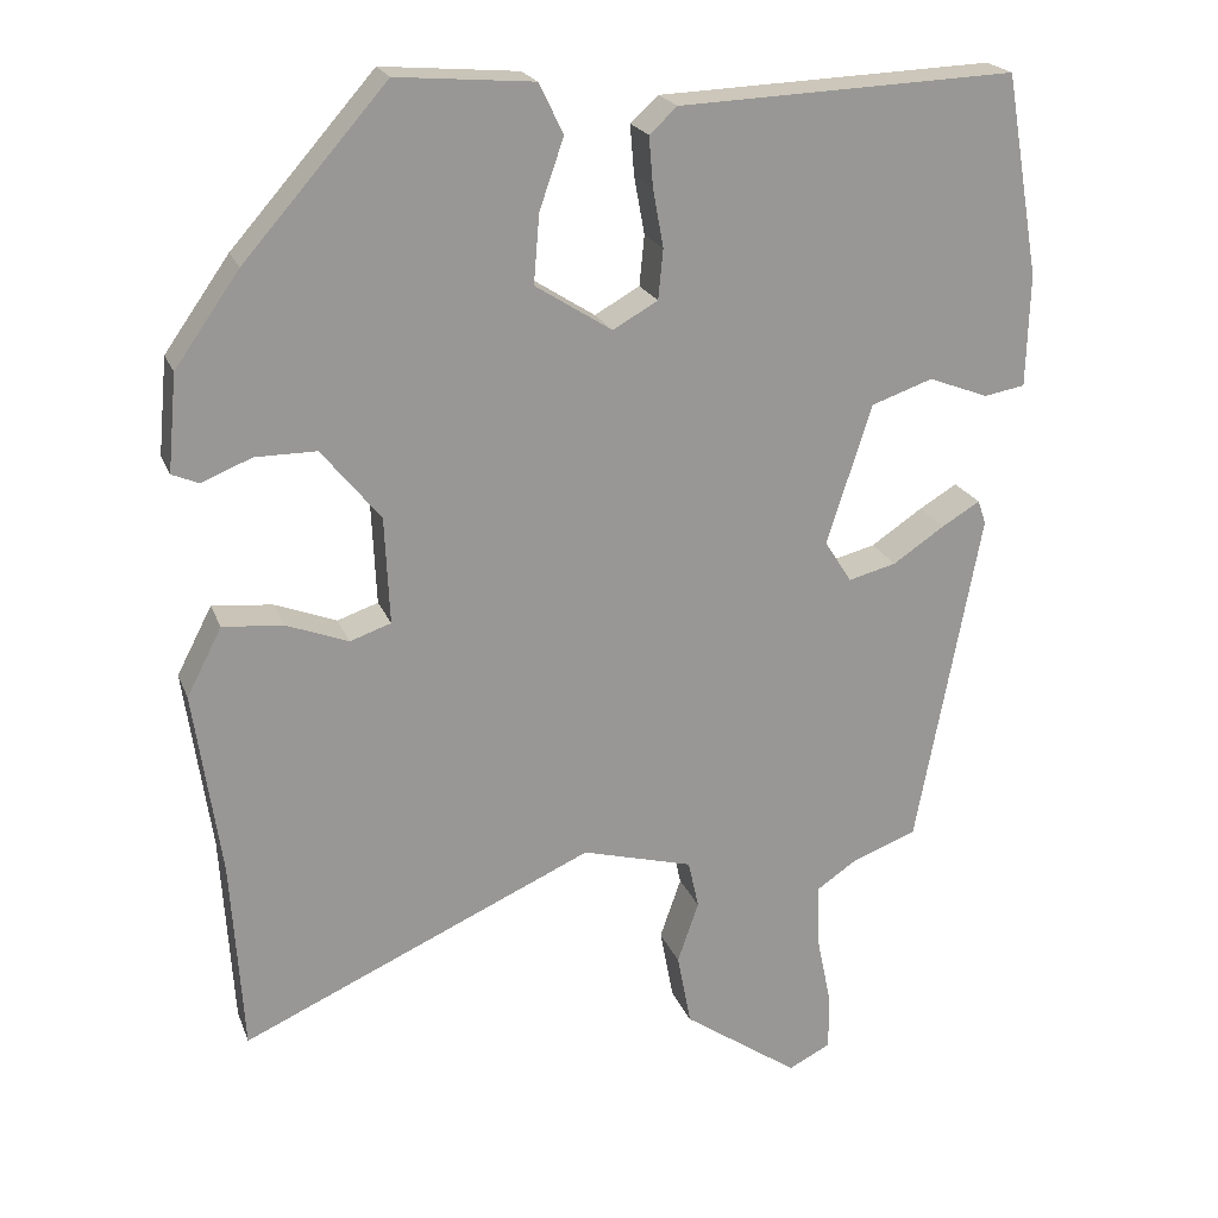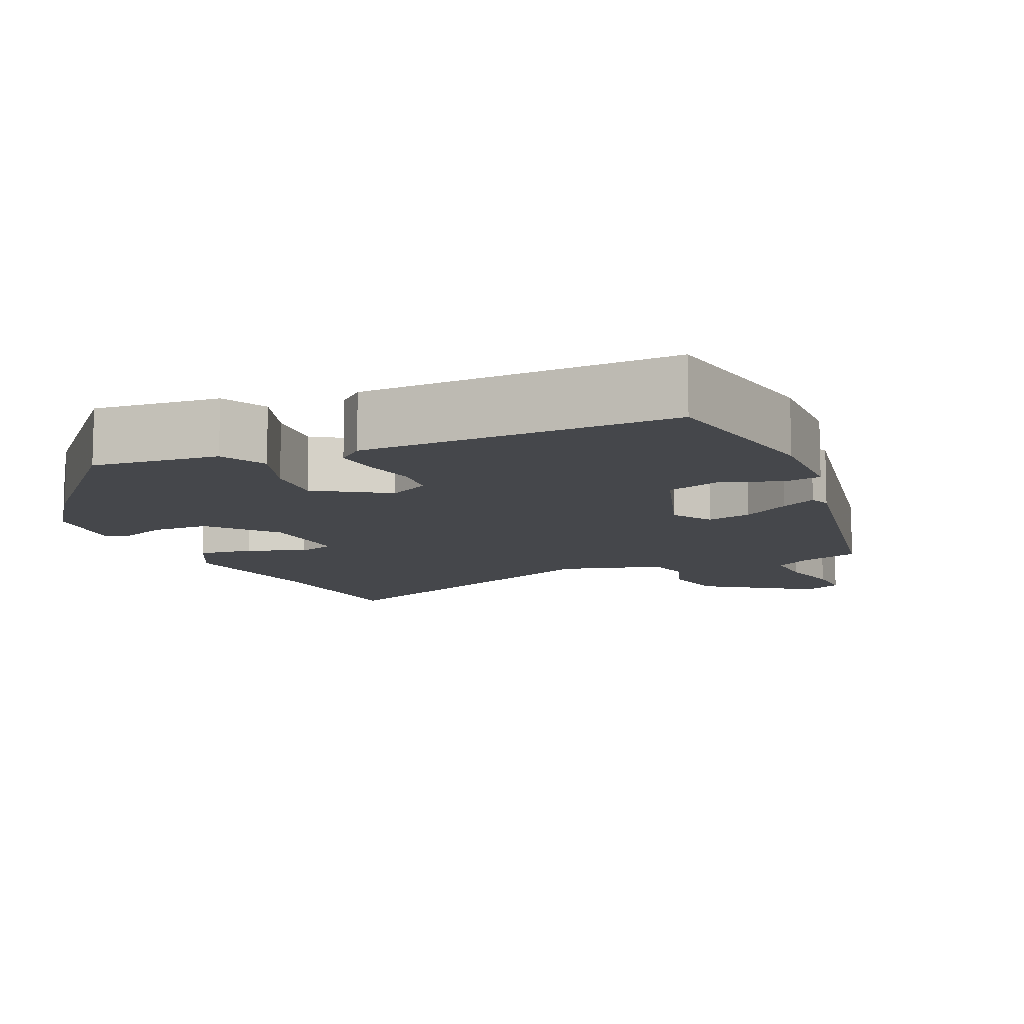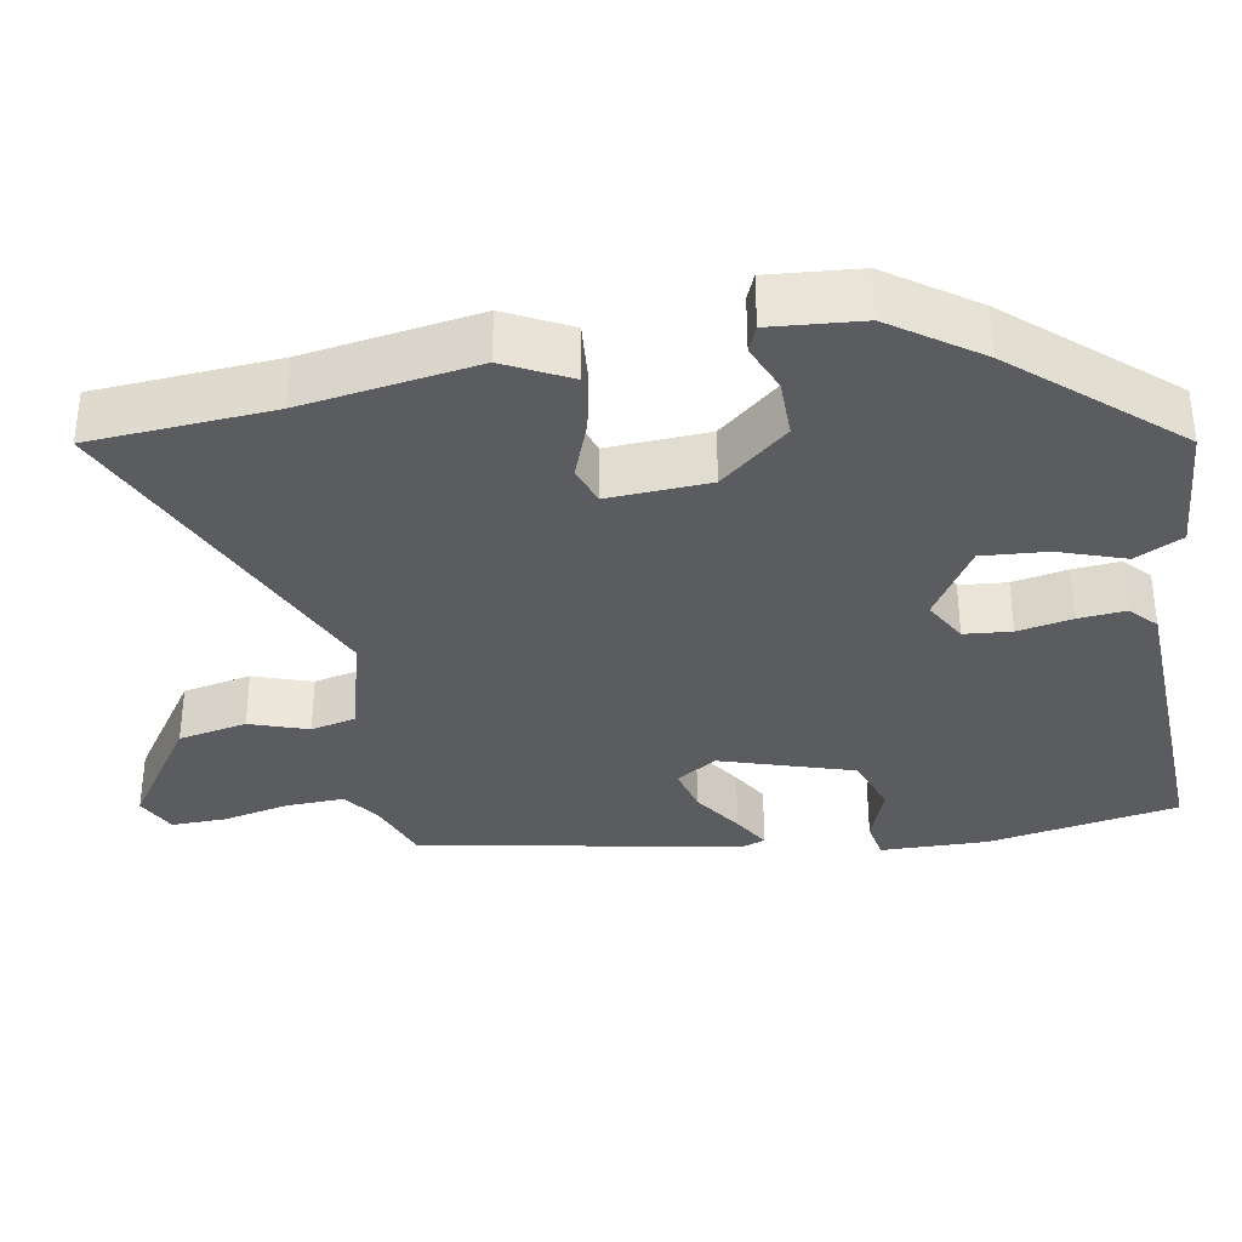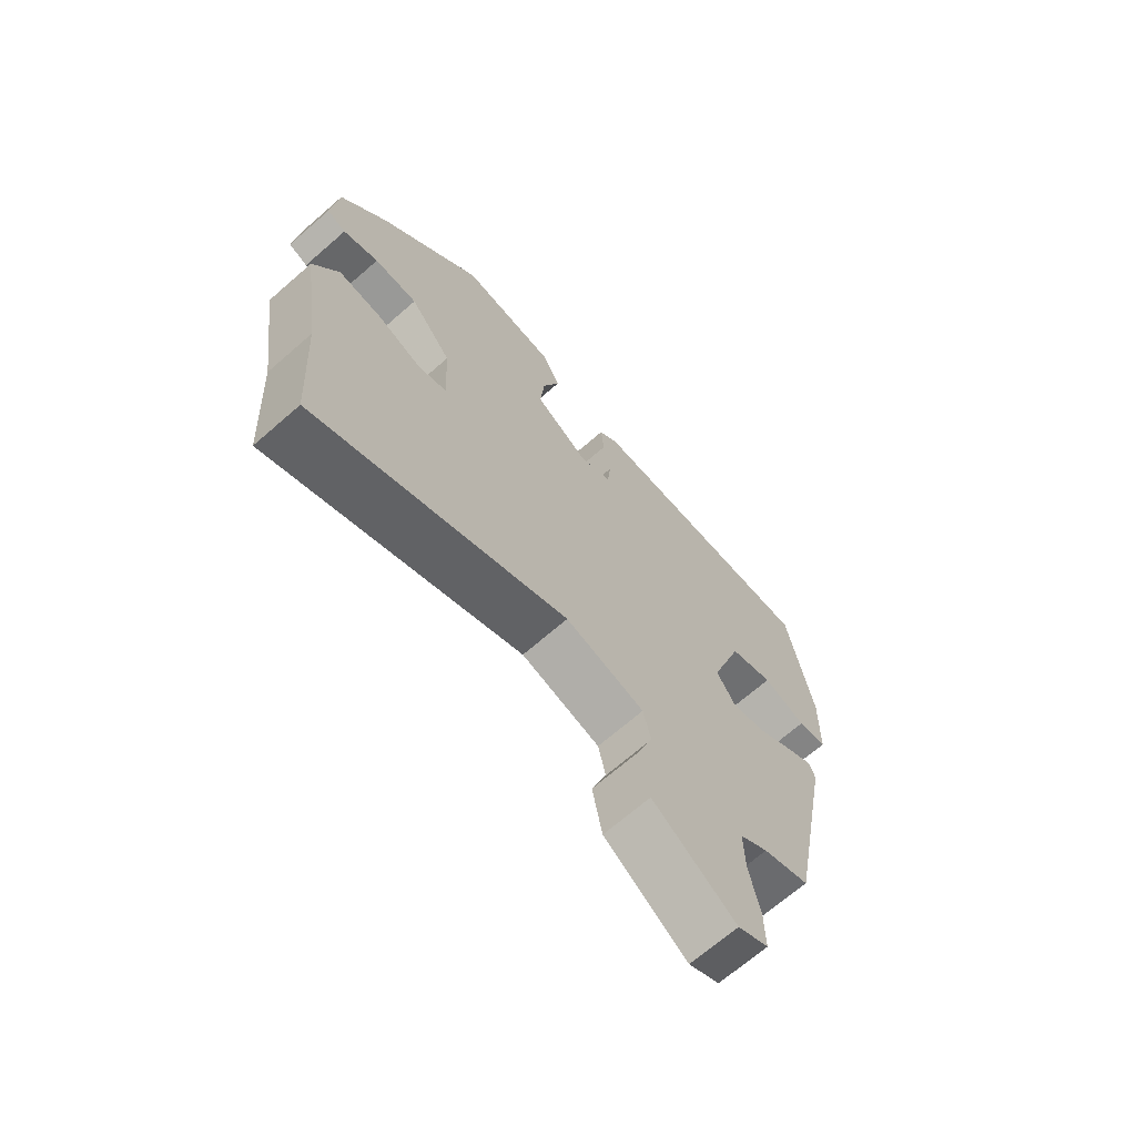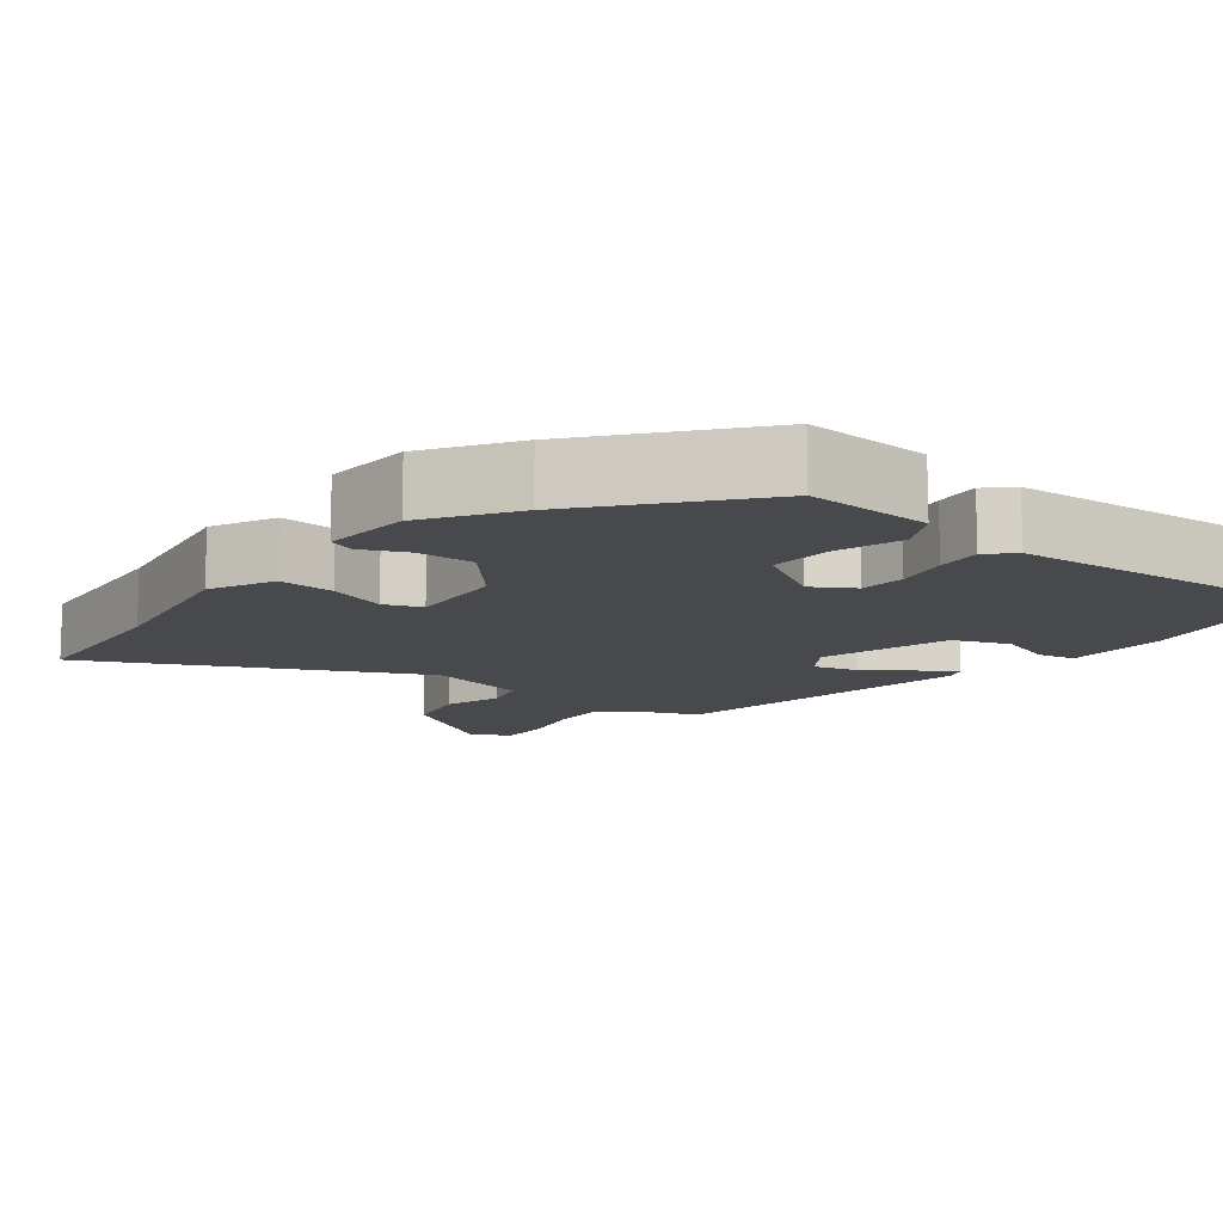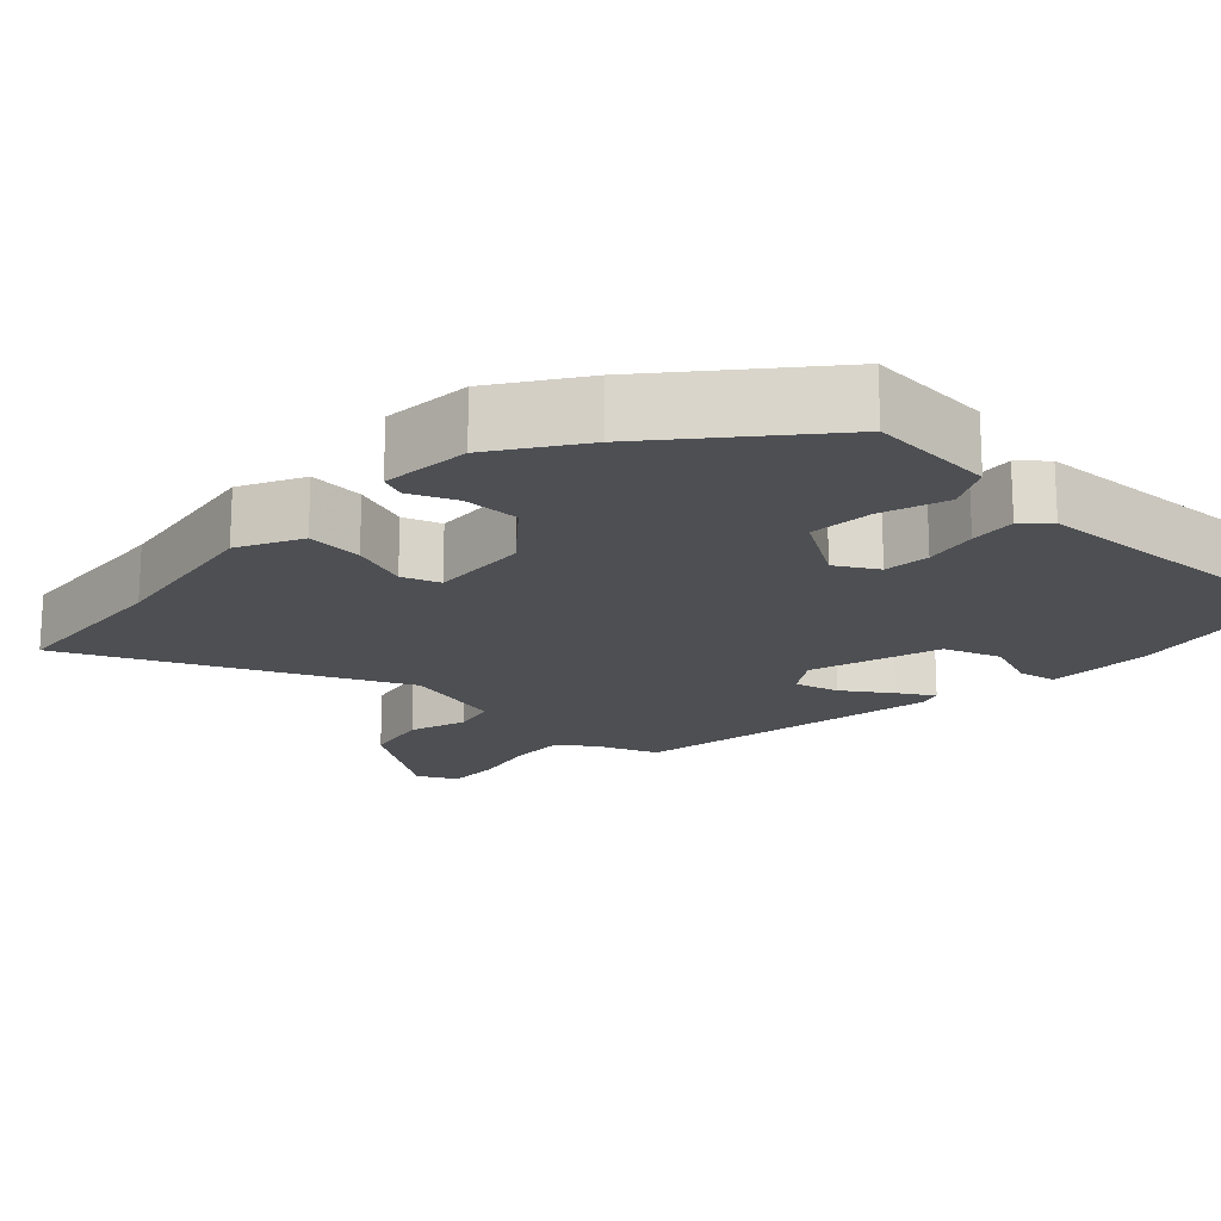
<metadata>
{"format":"obj","ext":"obj","renderer":"f3d","projection":"perspective","resolution":1024,"background":"white","views":[{"elev":21.2,"azim":-17.4,"up":"+Z"},{"elev":-10.3,"azim":23.5,"up":"+Y"},{"elev":-35.1,"azim":-79.5,"up":"+Y"},{"elev":-68.8,"azim":-48.9,"up":"+Z"},{"elev":-12.0,"azim":-36.4,"up":"+Y"},{"elev":-17.9,"azim":-42.6,"up":"+Y"}]}
</metadata>
<code>
v -0.453 0.07 0.322
v -0.278 0.07 0.521
v -0.111 0.07 0.507
v -0.081 0.07 0.446
v -0.111 0.07 0.36
v -0.118 0.07 0.276
v -0.024 0.07 0.216
v 0.031 0.07 0.247
v 0.037 0.07 0.308
v 0.024 0.07 0.379
v 0.019 0.07 0.44
v 0.053 0.07 0.471
v 0.466 0.07 0.487
v 0.508 0.07 0.241
v 0.504 0.07 0.103
v 0.454 0.07 0.094
v 0.38 0.07 0.122
v 0.305 0.07 0.096
v 0.25 0.07 -0.075
v 0.283 0.07 -0.127
v 0.342 0.07 -0.112
v 0.405 0.07 -0.07
v 0.452 0.07 -0.042
v 0.462 0.07 -0.071
v 0.383 0.07 -0.486
v 0.303 0.07 -0.516
v 0.254 0.07 -0.549
v 0.256 0.07 -0.624
v 0.274 0.07 -0.711
v 0.275 0.07 -0.782
v 0.223 0.07 -0.808
v 0.081 0.07 -0.71
v 0.064 0.07 -0.621
v 0.09 0.07 -0.546
v 0.077 0.07 -0.487
v -0.059 0.07 -0.45
v -0.491 0.07 -0.642
v -0.506 0.07 -0.406
v -0.539 0.07 -0.18
v -0.496 0.07 -0.097
v -0.422 0.07 -0.104
v -0.346 0.07 -0.133
v -0.296 0.07 -0.116
v -0.302 0.07 0.015
v -0.374 0.07 0.103
v -0.449 0.07 0.103
v -0.51 0.07 0.078
v -0.543 0.07 0.092
v -0.532 0.07 0.21
v -0.453 0 0.322
v -0.278 0 0.521
v -0.111 0 0.507
v -0.081 0 0.446
v -0.111 0 0.36
v -0.118 0 0.276
v -0.024 0 0.216
v 0.031 0 0.247
v 0.037 0 0.308
v 0.024 0 0.379
v 0.019 0 0.44
v 0.053 0 0.471
v 0.466 0 0.487
v 0.508 0 0.241
v 0.504 0 0.103
v 0.454 0 0.094
v 0.38 0 0.122
v 0.305 0 0.096
v 0.25 0 -0.075
v 0.283 0 -0.127
v 0.342 0 -0.112
v 0.405 0 -0.07
v 0.452 0 -0.042
v 0.462 0 -0.071
v 0.383 0 -0.486
v 0.303 0 -0.516
v 0.254 0 -0.549
v 0.256 0 -0.624
v 0.274 0 -0.711
v 0.275 0 -0.782
v 0.223 0 -0.808
v 0.081 0 -0.71
v 0.064 0 -0.621
v 0.09 0 -0.546
v 0.077 0 -0.487
v -0.059 0 -0.45
v -0.491 0 -0.642
v -0.506 0 -0.406
v -0.539 0 -0.18
v -0.496 0 -0.097
v -0.422 0 -0.104
v -0.346 0 -0.133
v -0.296 0 -0.116
v -0.302 0 0.015
v -0.374 0 0.103
v -0.449 0 0.103
v -0.51 0 0.078
v -0.543 0 0.092
v -0.532 0 0.21
f 46 47 48 49
f 45 46 49 1
f 44 45 1 2
f 43 44 2 3
f 39 40 41 42
f 38 39 42
f 36 37 38 42
f 35 36 42 43
f 31 32 33 34
f 31 34 35
f 28 29 30 31
f 27 28 31 35
f 26 27 35 43
f 21 22 23 24
f 21 24 25 26
f 14 15 16 17
f 14 17 18
f 13 14 18
f 12 13 18
f 9 10 11 12
f 9 12 18 19
f 43 3 4 5
f 43 5 6
f 26 43 6 7
f 20 21 26
f 19 20 26 7
f 8 9 19
f 7 8 19
f 98 97 96 95
f 50 98 95 94
f 51 50 94 93
f 52 51 93 92
f 91 90 89 88
f 91 88 87
f 91 87 86 85
f 92 91 85 84
f 83 82 81 80
f 84 83 80
f 80 79 78 77
f 84 80 77 76
f 92 84 76 75
f 73 72 71 70
f 75 74 73 70
f 66 65 64 63
f 67 66 63
f 67 63 62
f 67 62 61
f 61 60 59 58
f 68 67 61 58
f 54 53 52 92
f 55 54 92
f 56 55 92 75
f 75 70 69
f 56 75 69 68
f 68 58 57
f 68 57 56
f 1 50 51 2
f 2 51 52 3
f 3 52 53 4
f 4 53 54 5
f 5 54 55 6
f 6 55 56 7
f 7 56 57 8
f 8 57 58 9
f 9 58 59 10
f 10 59 60 11
f 11 60 61 12
f 12 61 62 13
f 13 62 63 14
f 14 63 64 15
f 15 64 65 16
f 16 65 66 17
f 17 66 67 18
f 18 67 68 19
f 19 68 69 20
f 20 69 70 21
f 21 70 71 22
f 22 71 72 23
f 23 72 73 24
f 24 73 74 25
f 25 74 75 26
f 26 75 76 27
f 27 76 77 28
f 28 77 78 29
f 29 78 79 30
f 30 79 80 31
f 31 80 81 32
f 32 81 82 33
f 33 82 83 34
f 34 83 84 35
f 35 84 85 36
f 36 85 86 37
f 37 86 87 38
f 38 87 88 39
f 39 88 89 40
f 40 89 90 41
f 41 90 91 42
f 42 91 92 43
f 43 92 93 44
f 44 93 94 45
f 45 94 95 46
f 46 95 96 47
f 47 96 97 48
f 48 97 98 49
f 49 98 50 1

</code>
